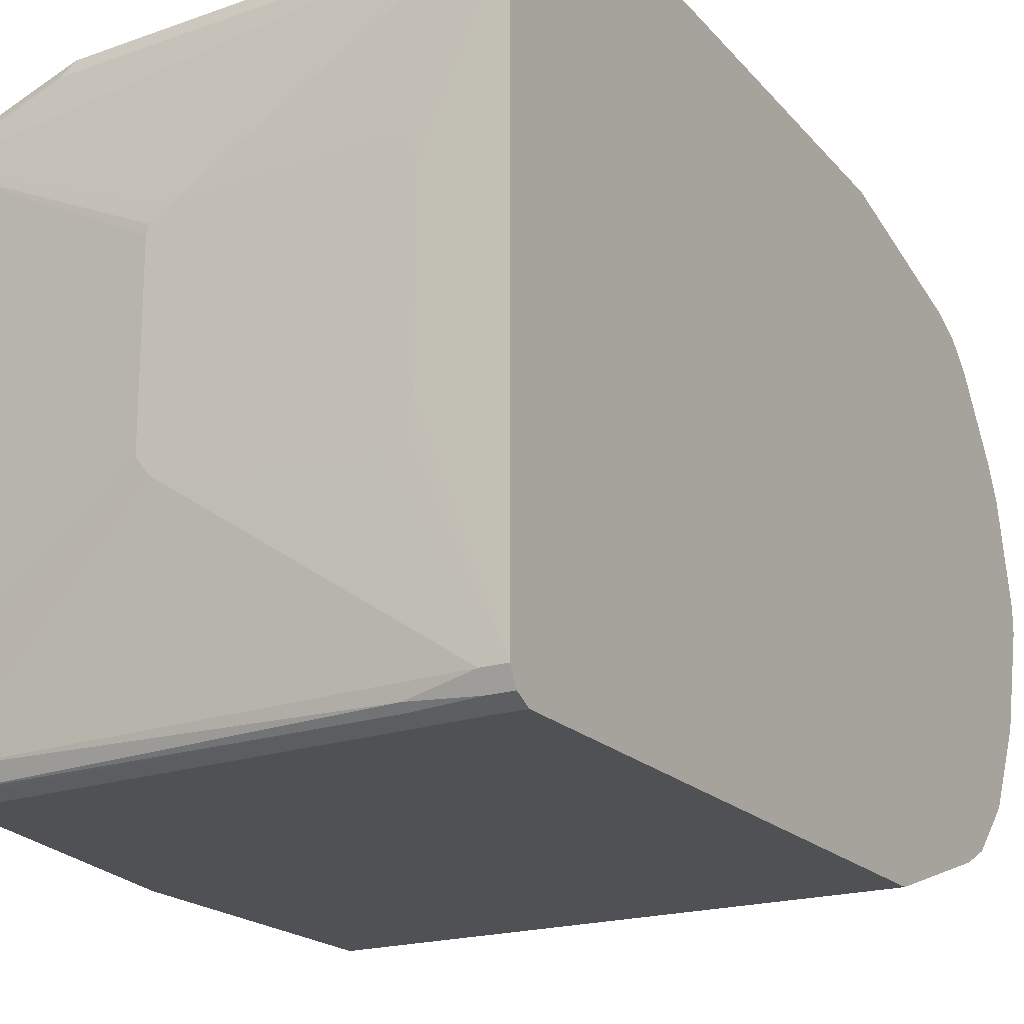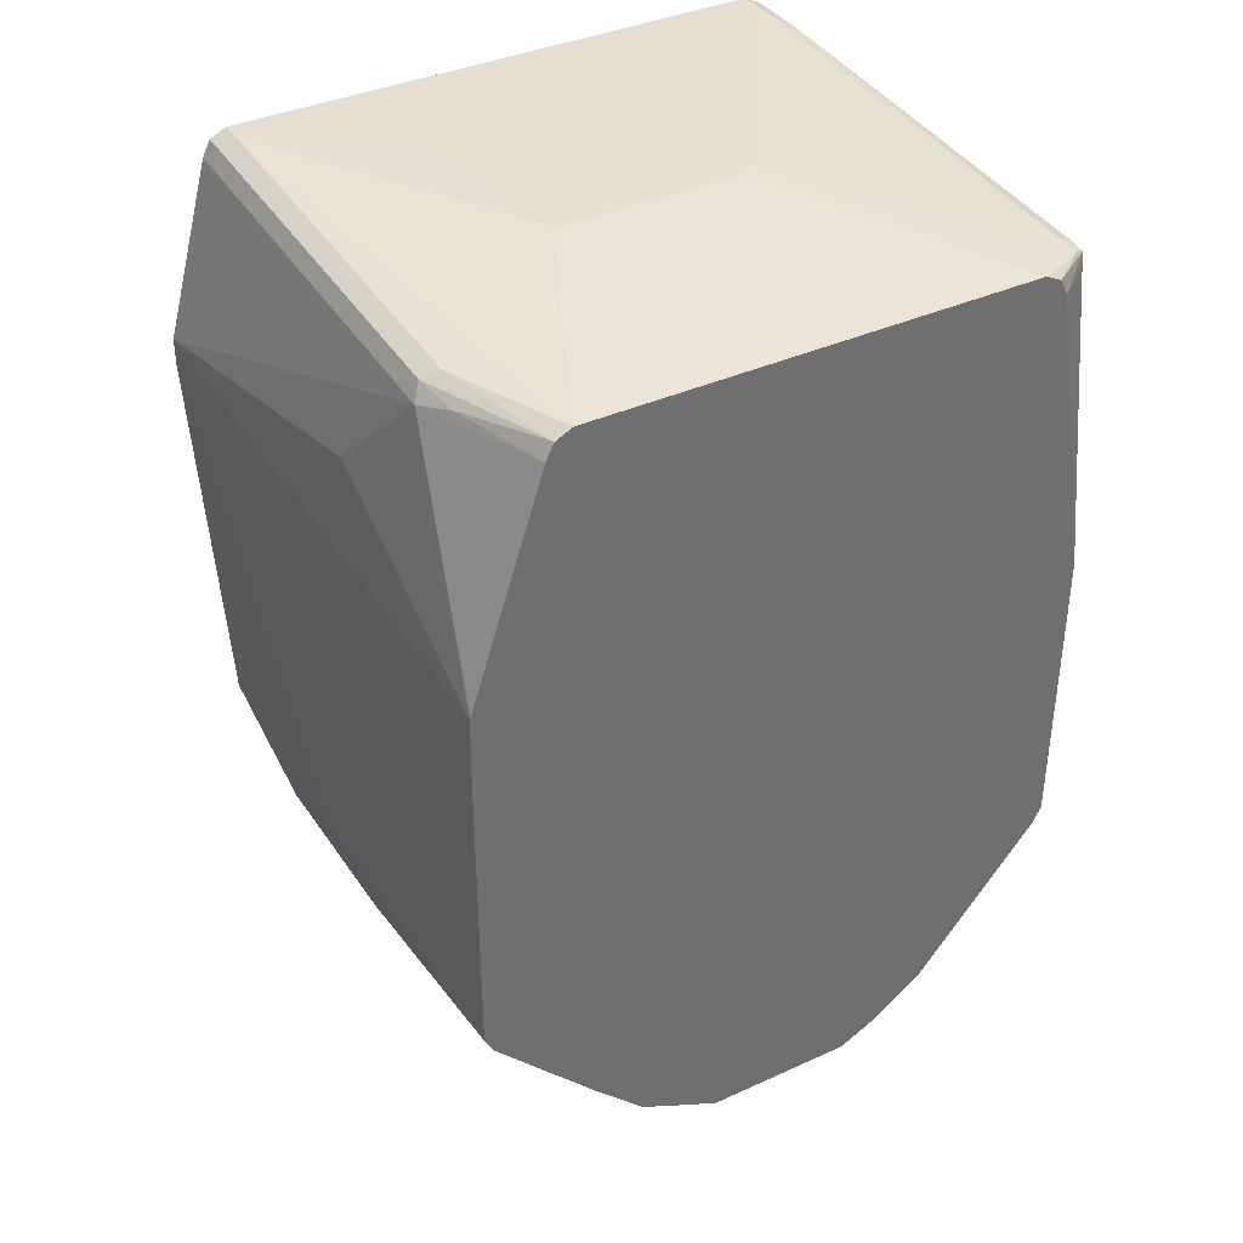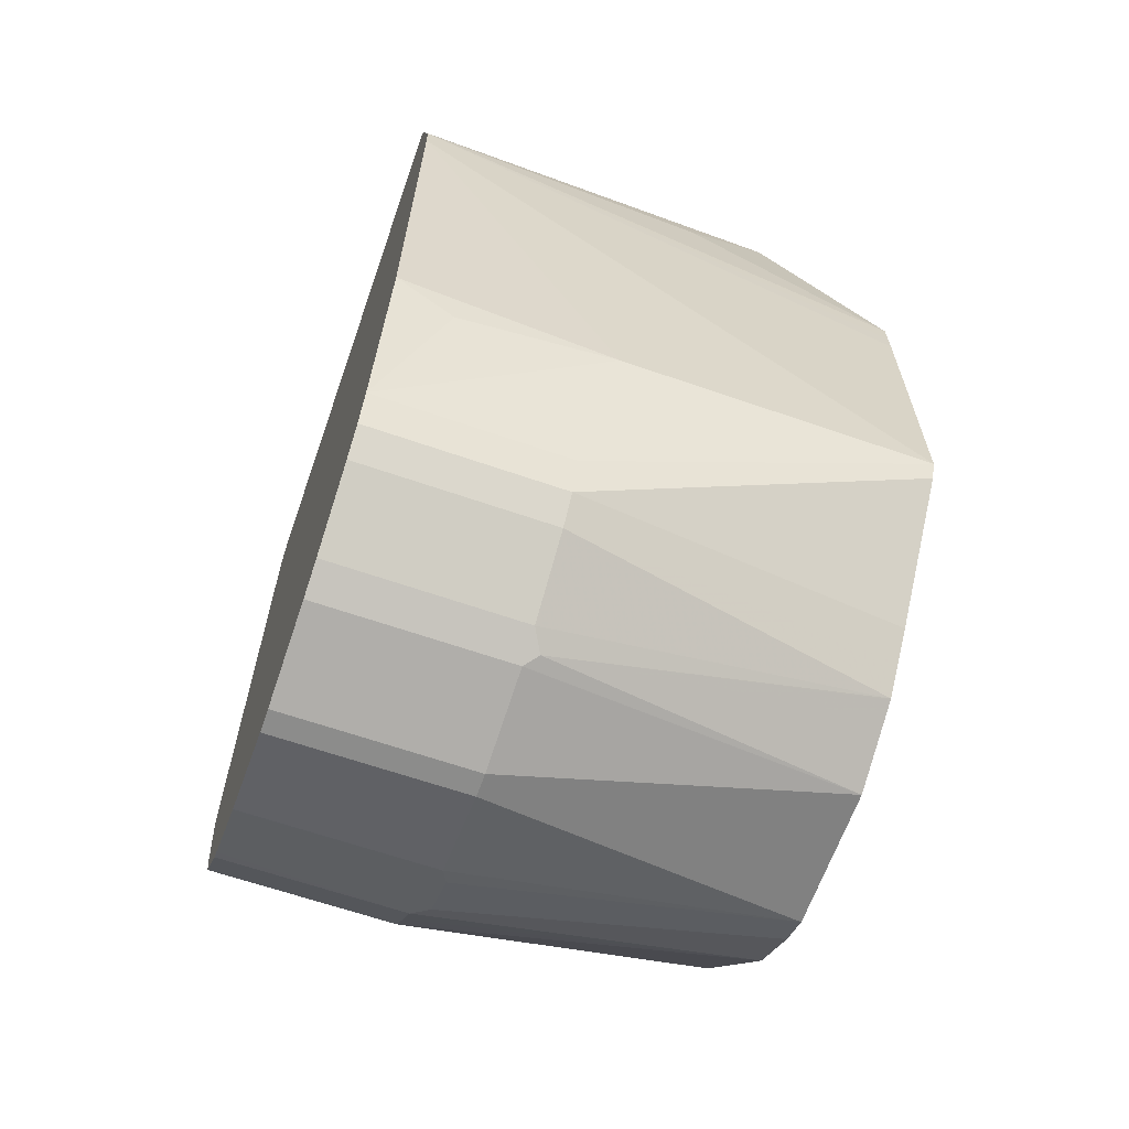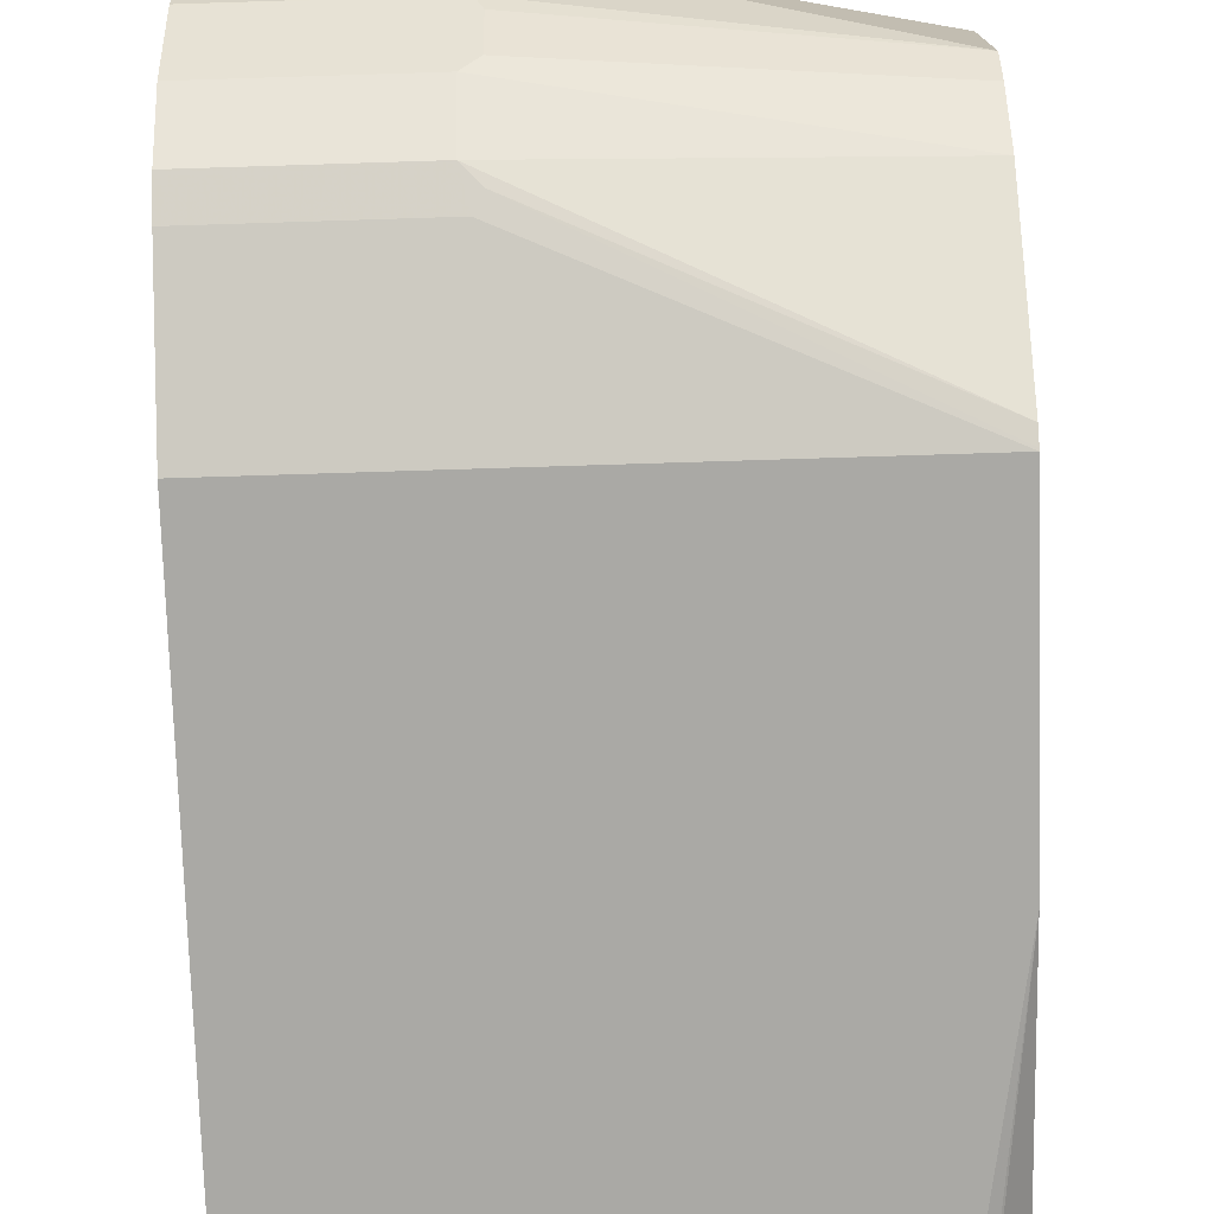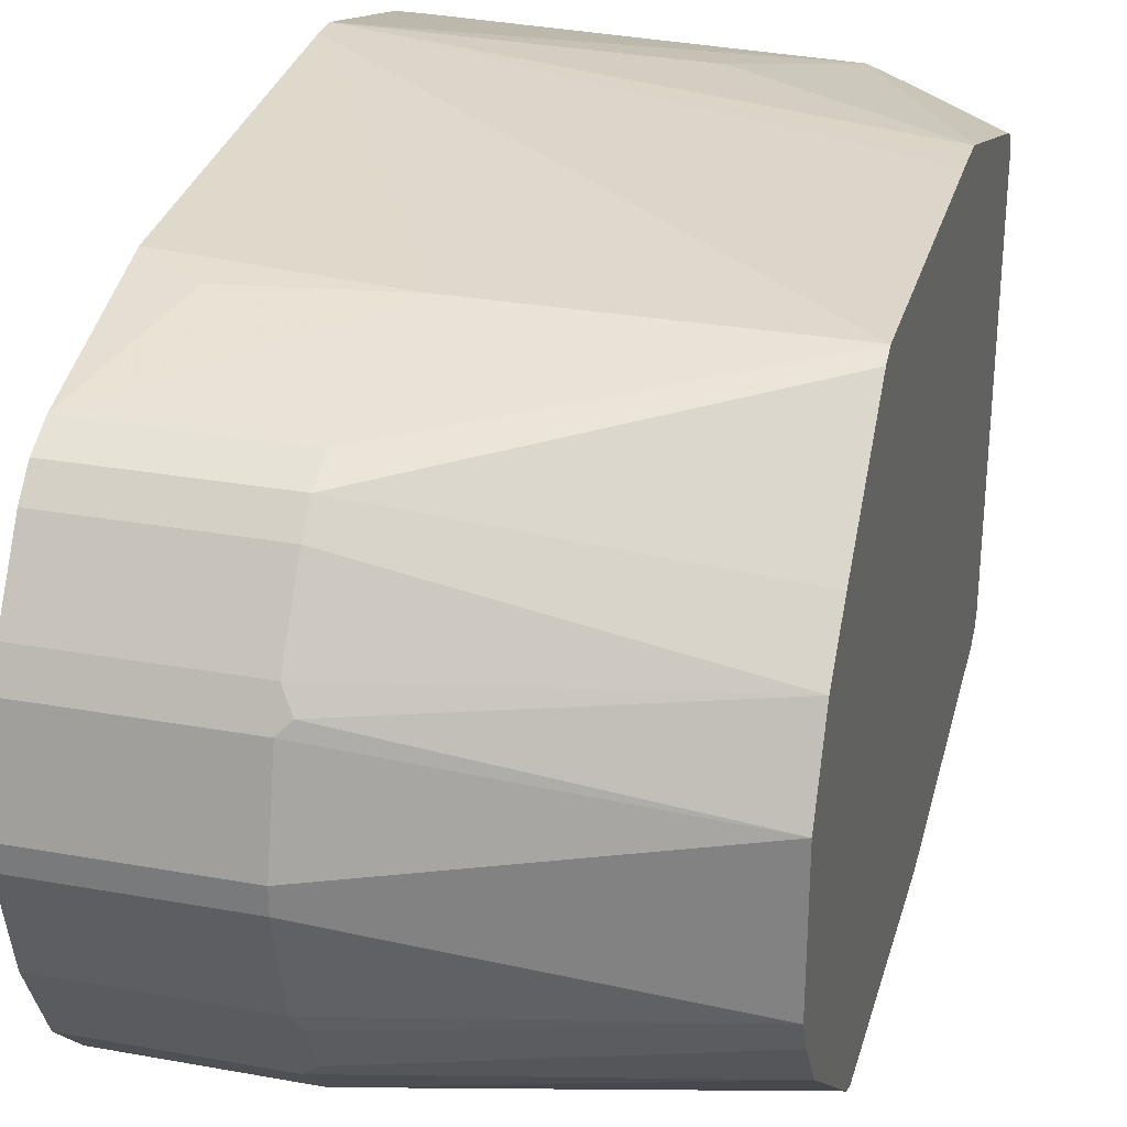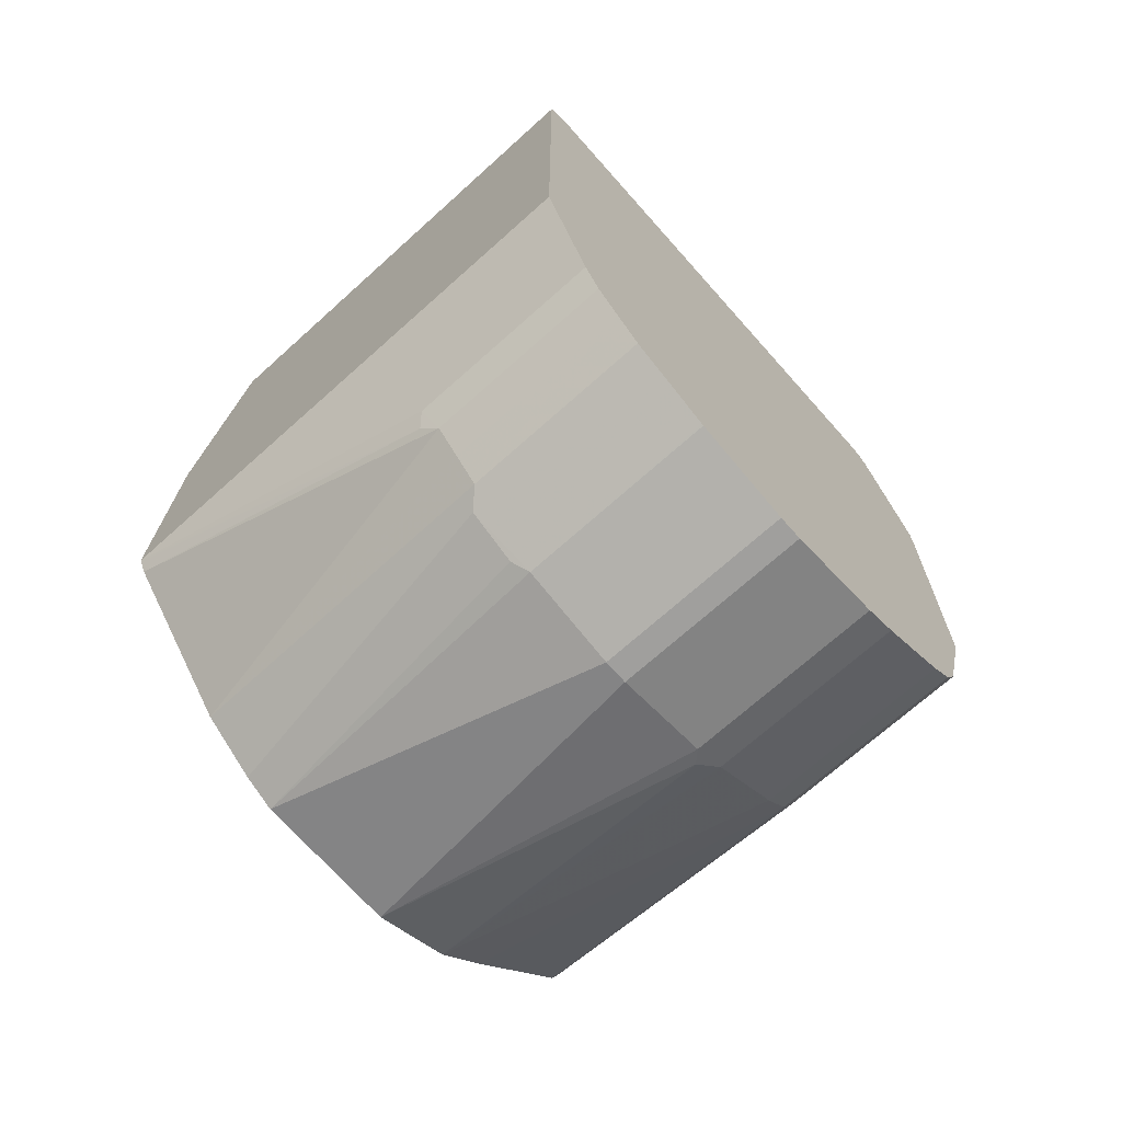
<metadata>
{"format":"obj","ext":"obj","renderer":"f3d","projection":"perspective","resolution":1024,"background":"white","views":[{"elev":-19.7,"azim":30.1,"up":"+Y"},{"elev":37.8,"azim":-120.1,"up":"+Z"},{"elev":-64.1,"azim":160.7,"up":"+Z"},{"elev":-75.4,"azim":-178.2,"up":"+Y"},{"elev":29.0,"azim":-165.0,"up":"+Y"},{"elev":-71.3,"azim":41.7,"up":"+Z"}]}
</metadata>
<code>
v 0.1939 0.1196 -0.2495
v 0.1939 0.1196 -0.2596
v -0.008559 0.111 -0.2967
v -0.008559 0.1108 -0.2874
v -0.008559 0.1106 -0.2775
v 0.07402 0.111 -0.2313
v 0.03701 0.1017 -0.1943
v 0.185 0.1017 -0.185
v 0.1939 0.1017 -0.185
v 0.1939 0.111 -0.407
v 0.111 0.111 -0.4162
v -0.008559 0.111 -0.4162
v -0.008559 0.1103 -0.2762
v -0.008559 0.08323 -0.1943
v 0.02468 0.09558 -0.1912
v 0.0401 0.09866 -0.1881
v 0.1881 0.09866 -0.1789
v 0.1939 0.1016 -0.1847
v 0.1939 0.09249 -0.4717
v 0.1711 0.1087 -0.4209
v 0.1202 0.09249 -0.4717
v -0.008559 0.1108 -0.4167
v -0.008559 0.08255 -0.1929
v -0.008559 0.08016 -0.1881
v 0.03701 0.09249 -0.185
v 0.185 0.09249 -0.1758
v 0.1939 0.09866 -0.1789
v 0.1939 0.08633 -0.4841
v 0.1202 0.08633 -0.4841
v -0.008559 0.1079 -0.4224
v -0.008559 0.07398 -0.185
v 0.0852 0.03505 -0.1753
v 0.09251 0.037 -0.1753
v 0.1568 0.03963 -0.1753
v 0.1939 0.09249 -0.1758
v 0.1939 0.07708 -0.4933
v 0.1202 0.07708 -0.4933
v -0.008559 0.06783 -0.4656
v 0.07886 0.02819 -0.1753
v 0.07965 0.03134 -0.1753
v -0.008559 -0.0925 -0.185
v 0.1628 0.03688 -0.1753
v 0.1631 0.03655 -0.1753
v 0.1663 0.02819 -0.1753
v 0.1939 -0.111 -0.1758
v 0.1939 0.04933 -0.5118
v -0.008559 0.04933 -0.4841
v -0.008559 0.05858 -0.4748
v 0.1202 0.04933 -0.5118
v 0.07886 -0.03654 -0.1753
v -0.008559 -0.09327 -0.1852
v 0.009261 -0.111 -0.185
v 0.08342 -0.04279 -0.1753
v 0.1663 -0.03699 -0.1753
v 0.1647 -0.04713 -0.1753
v 0.1641 -0.04779 -0.1753
v 0.1573 -0.04946 -0.1753
v 0.1568 -0.04955 -0.1753
v 0.185 -0.111 -0.1758
v 0.1939 -0.1172 -0.1789
v 0.1939 0.037 -0.518
v 0.1156 0.04163 -0.5157
v -0.008559 0.04886 -0.4843
v -0.008559 -0.09898 -0.1881
v 0.003096 -0.1141 -0.1881
v 0.009261 -0.1172 -0.1881
v 0.1619 -0.1156 -0.1781
v 0.09251 -0.04624 -0.1753
v 0.185 -0.1172 -0.1789
v 0.1939 -0.1203 -0.185
v 0.1202 0.037 -0.518
v 0.1939 -7.07e-06 -0.5273
v -0.008559 0.0185 -0.4995
v -0.008559 0.04271 -0.4874
v -0.008559 -0.09936 -0.1888
v 0.004642 -0.1179 -0.1896
v 0.1619 -0.1179 -0.1804
v 0.185 -0.1203 -0.185
v 0.1939 -0.1203 -0.4162
v 0.1202 -7.07e-06 -0.5273
v 0.1939 -0.009235 -0.5273
v -0.008559 -0.03699 -0.4995
v -0.008559 -0.1021 -0.1943
v 0.003096 -0.1172 -0.1943
v -0.008559 -0.1203 -0.3053
v 0.009261 -0.1203 -0.1943
v -0.008559 -0.1203 -0.4162
v 0.1939 -0.111 -0.444
v 0.1202 -0.009235 -0.5273
v 0.1939 -0.04624 -0.518
v 0.1202 -0.04624 -0.518
v 0.1172 -0.05242 -0.5149
v -0.008559 -0.04692 -0.4945
v -0.008559 -0.1199 -0.417
v 0.1172 -0.09865 -0.4779
v 0.1202 -0.1018 -0.4717
v 0.1202 -0.111 -0.444
v 0.1939 -0.1018 -0.4717
v 0.1939 -0.04688 -0.5177
v 0.1939 -0.06444 -0.5089
v 0.1172 -0.0709 -0.5057
v -0.008559 -0.04932 -0.4933
v -0.008559 -0.1172 -0.4224
v 0.1233 -0.09558 -0.4841
v 0.1939 -0.09727 -0.4807
v 0.1939 -0.07367 -0.5043
v 0.1233 -0.07707 -0.5026
v -0.008559 -0.0709 -0.4779
v 0.1233 -0.08632 -0.4933
v 0.1939 -0.09558 -0.4841
v 0.1939 -0.07707 -0.5026
v 0.1939 -0.08632 -0.4933
f 52 59 53
f 52 67 59
f 52 66 67
f 52 65 66
f 51 65 52
f 47 62 63
f 46 61 62
f 46 62 49
f 47 49 62
f 53 59 68
f 51 64 65
f 58 68 59
f 62 74 63
f 60 69 78
f 60 78 70
f 61 71 62
f 61 72 80
f 61 80 71
f 62 71 73
f 62 73 74
f 64 75 76
f 64 76 65
f 45 69 60
f 65 76 66
f 59 67 69
f 45 59 69
f 32 54 44
f 45 57 58
f 66 76 77
f 32 58 57
f 32 57 56
f 32 56 55
f 32 55 54
f 32 44 43
f 32 43 42
f 32 42 34
f 32 34 33
f 34 42 35
f 35 42 43
f 45 58 59
f 35 43 44
f 35 54 45
f 36 46 49
f 36 49 37
f 37 47 48
f 37 49 47
f 41 51 52
f 41 52 53
f 41 53 50
f 45 54 55
f 45 55 56
f 45 56 57
f 35 44 54
f 66 77 67
f 101 108 102
f 69 77 78
f 90 99 91
f 91 99 100
f 91 100 101
f 91 101 92
f 92 101 93
f 93 101 102
f 94 103 95
f 95 104 96
f 95 103 104
f 96 104 105
f 96 105 98
f 88 96 98
f 100 106 101
f 101 107 108
f 32 68 58
f 103 108 104
f 104 109 112
f 104 112 110
f 104 110 105
f 104 108 109
f 106 111 107
f 107 109 108
f 107 111 112
f 107 112 109
f 101 106 107
f 67 77 69
f 88 97 96
f 87 95 96
f 70 78 86
f 70 86 85
f 70 85 87
f 70 87 79
f 71 80 73
f 72 81 89
f 72 89 80
f 73 80 89
f 73 89 82
f 75 83 76
f 76 83 84
f 87 96 97
f 76 84 85
f 76 86 77
f 77 86 78
f 79 87 97
f 79 97 88
f 81 90 91
f 81 91 89
f 82 89 91
f 82 91 92
f 82 92 93
f 83 85 84
f 87 94 95
f 76 85 86
f 32 53 68
f 24 31 25
f 32 39 50
f 1 61 46
f 1 46 36
f 1 36 28
f 1 28 19
f 1 19 10
f 1 10 2
f 2 10 11
f 2 11 12
f 3 12 22
f 3 22 30
f 3 30 38
f 32 50 53
f 3 38 48
f 3 47 63
f 3 63 74
f 3 74 73
f 3 73 82
f 3 82 93
f 3 93 102
f 3 102 108
f 3 108 103
f 3 103 94
f 3 94 87
f 3 87 85
f 3 48 47
f 3 85 83
f 1 81 72
f 1 99 90
f 1 2 12
f 1 12 3
f 1 3 4
f 1 4 5
f 1 5 6
f 1 6 7
f 1 7 8
f 1 8 9
f 1 9 18
f 1 18 27
f 1 27 35
f 1 90 81
f 1 35 45
f 1 60 70
f 1 70 79
f 1 79 88
f 1 88 98
f 1 98 105
f 1 105 110
f 1 110 112
f 1 112 111
f 1 111 106
f 1 106 100
f 1 100 99
f 1 45 60
f 3 83 75
f 1 72 61
f 3 64 51
f 16 26 17
f 17 26 35
f 17 35 27
f 17 27 18
f 19 28 29
f 19 29 21
f 21 29 22
f 22 29 30
f 25 31 26
f 26 33 34
f 26 34 35
f 26 31 32
f 28 36 37
f 28 37 29
f 29 37 48
f 29 48 38
f 29 38 30
f 31 39 40
f 31 40 32
f 31 41 50
f 31 50 39
f 32 40 39
f 3 75 64
f 16 25 26
f 16 24 25
f 26 32 33
f 15 23 24
f 3 51 41
f 15 24 16
f 3 31 24
f 3 24 23
f 3 23 14
f 3 14 13
f 3 13 5
f 3 5 4
f 5 13 7
f 5 7 6
f 7 14 15
f 7 15 16
f 7 16 17
f 3 41 31
f 14 23 15
f 7 13 14
f 8 17 18
f 8 18 9
f 10 19 20
f 10 20 11
f 11 20 19
f 11 19 21
f 11 21 12
f 12 21 22
f 7 17 8

</code>
